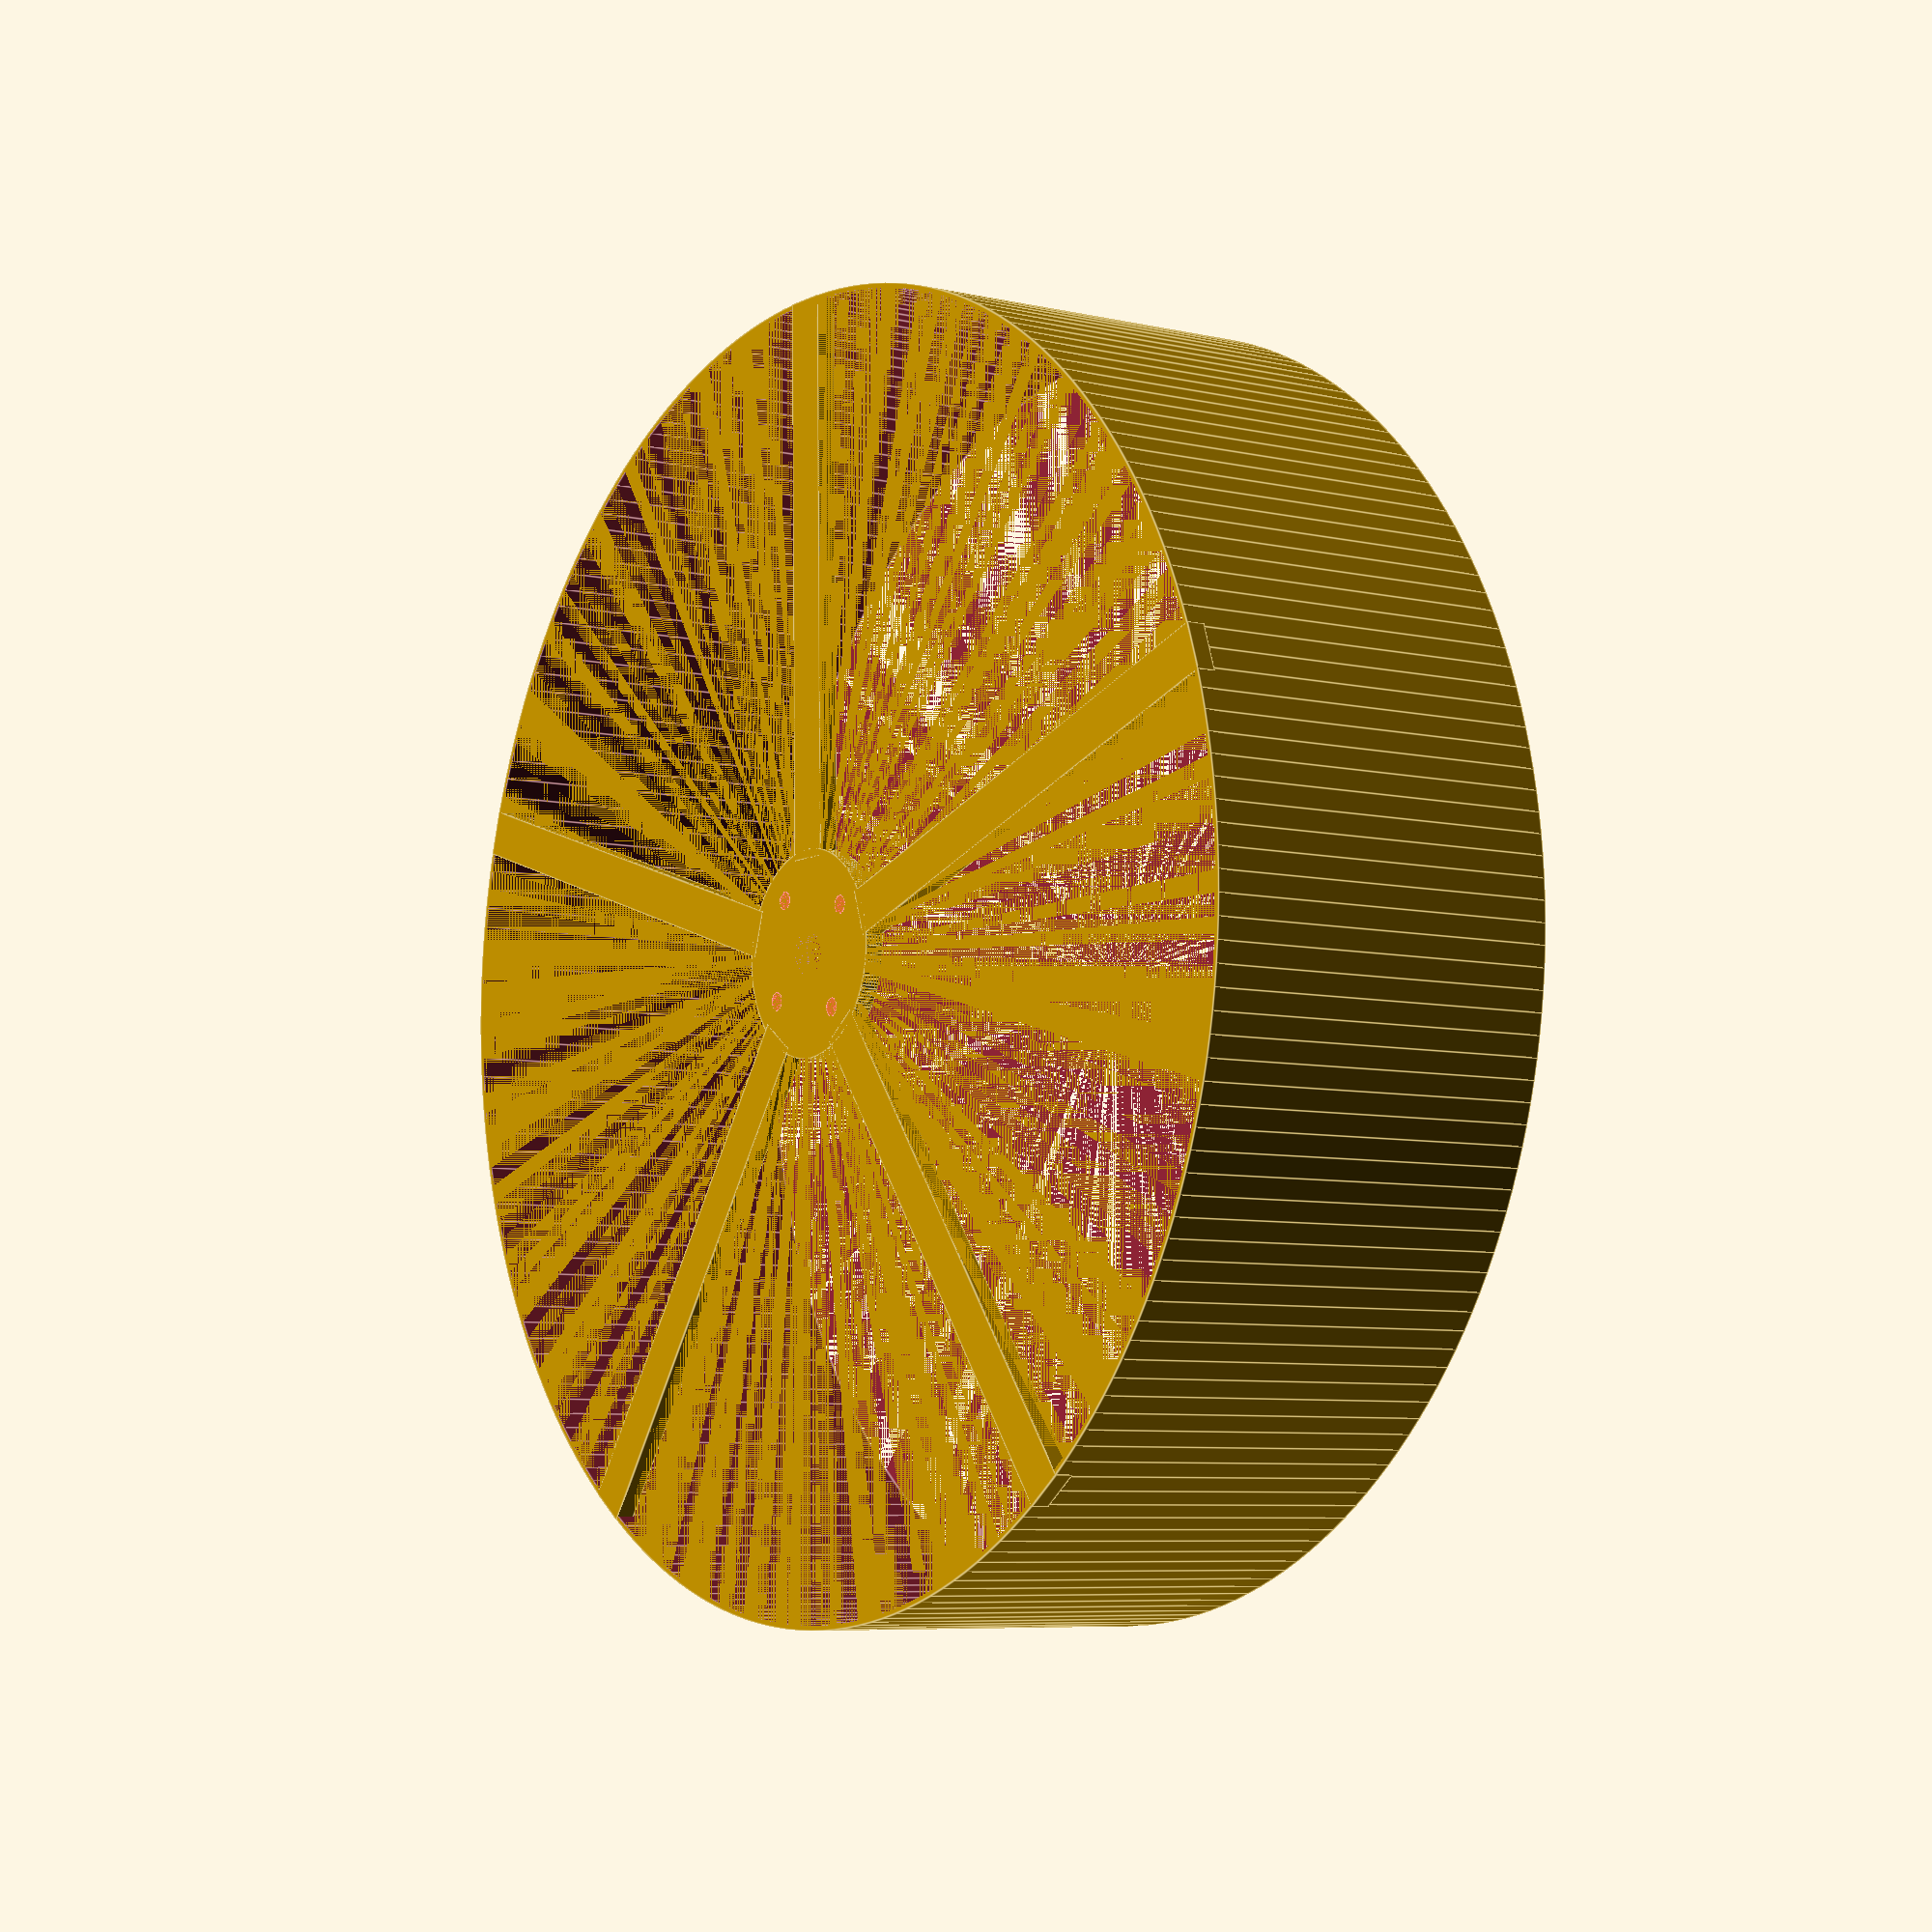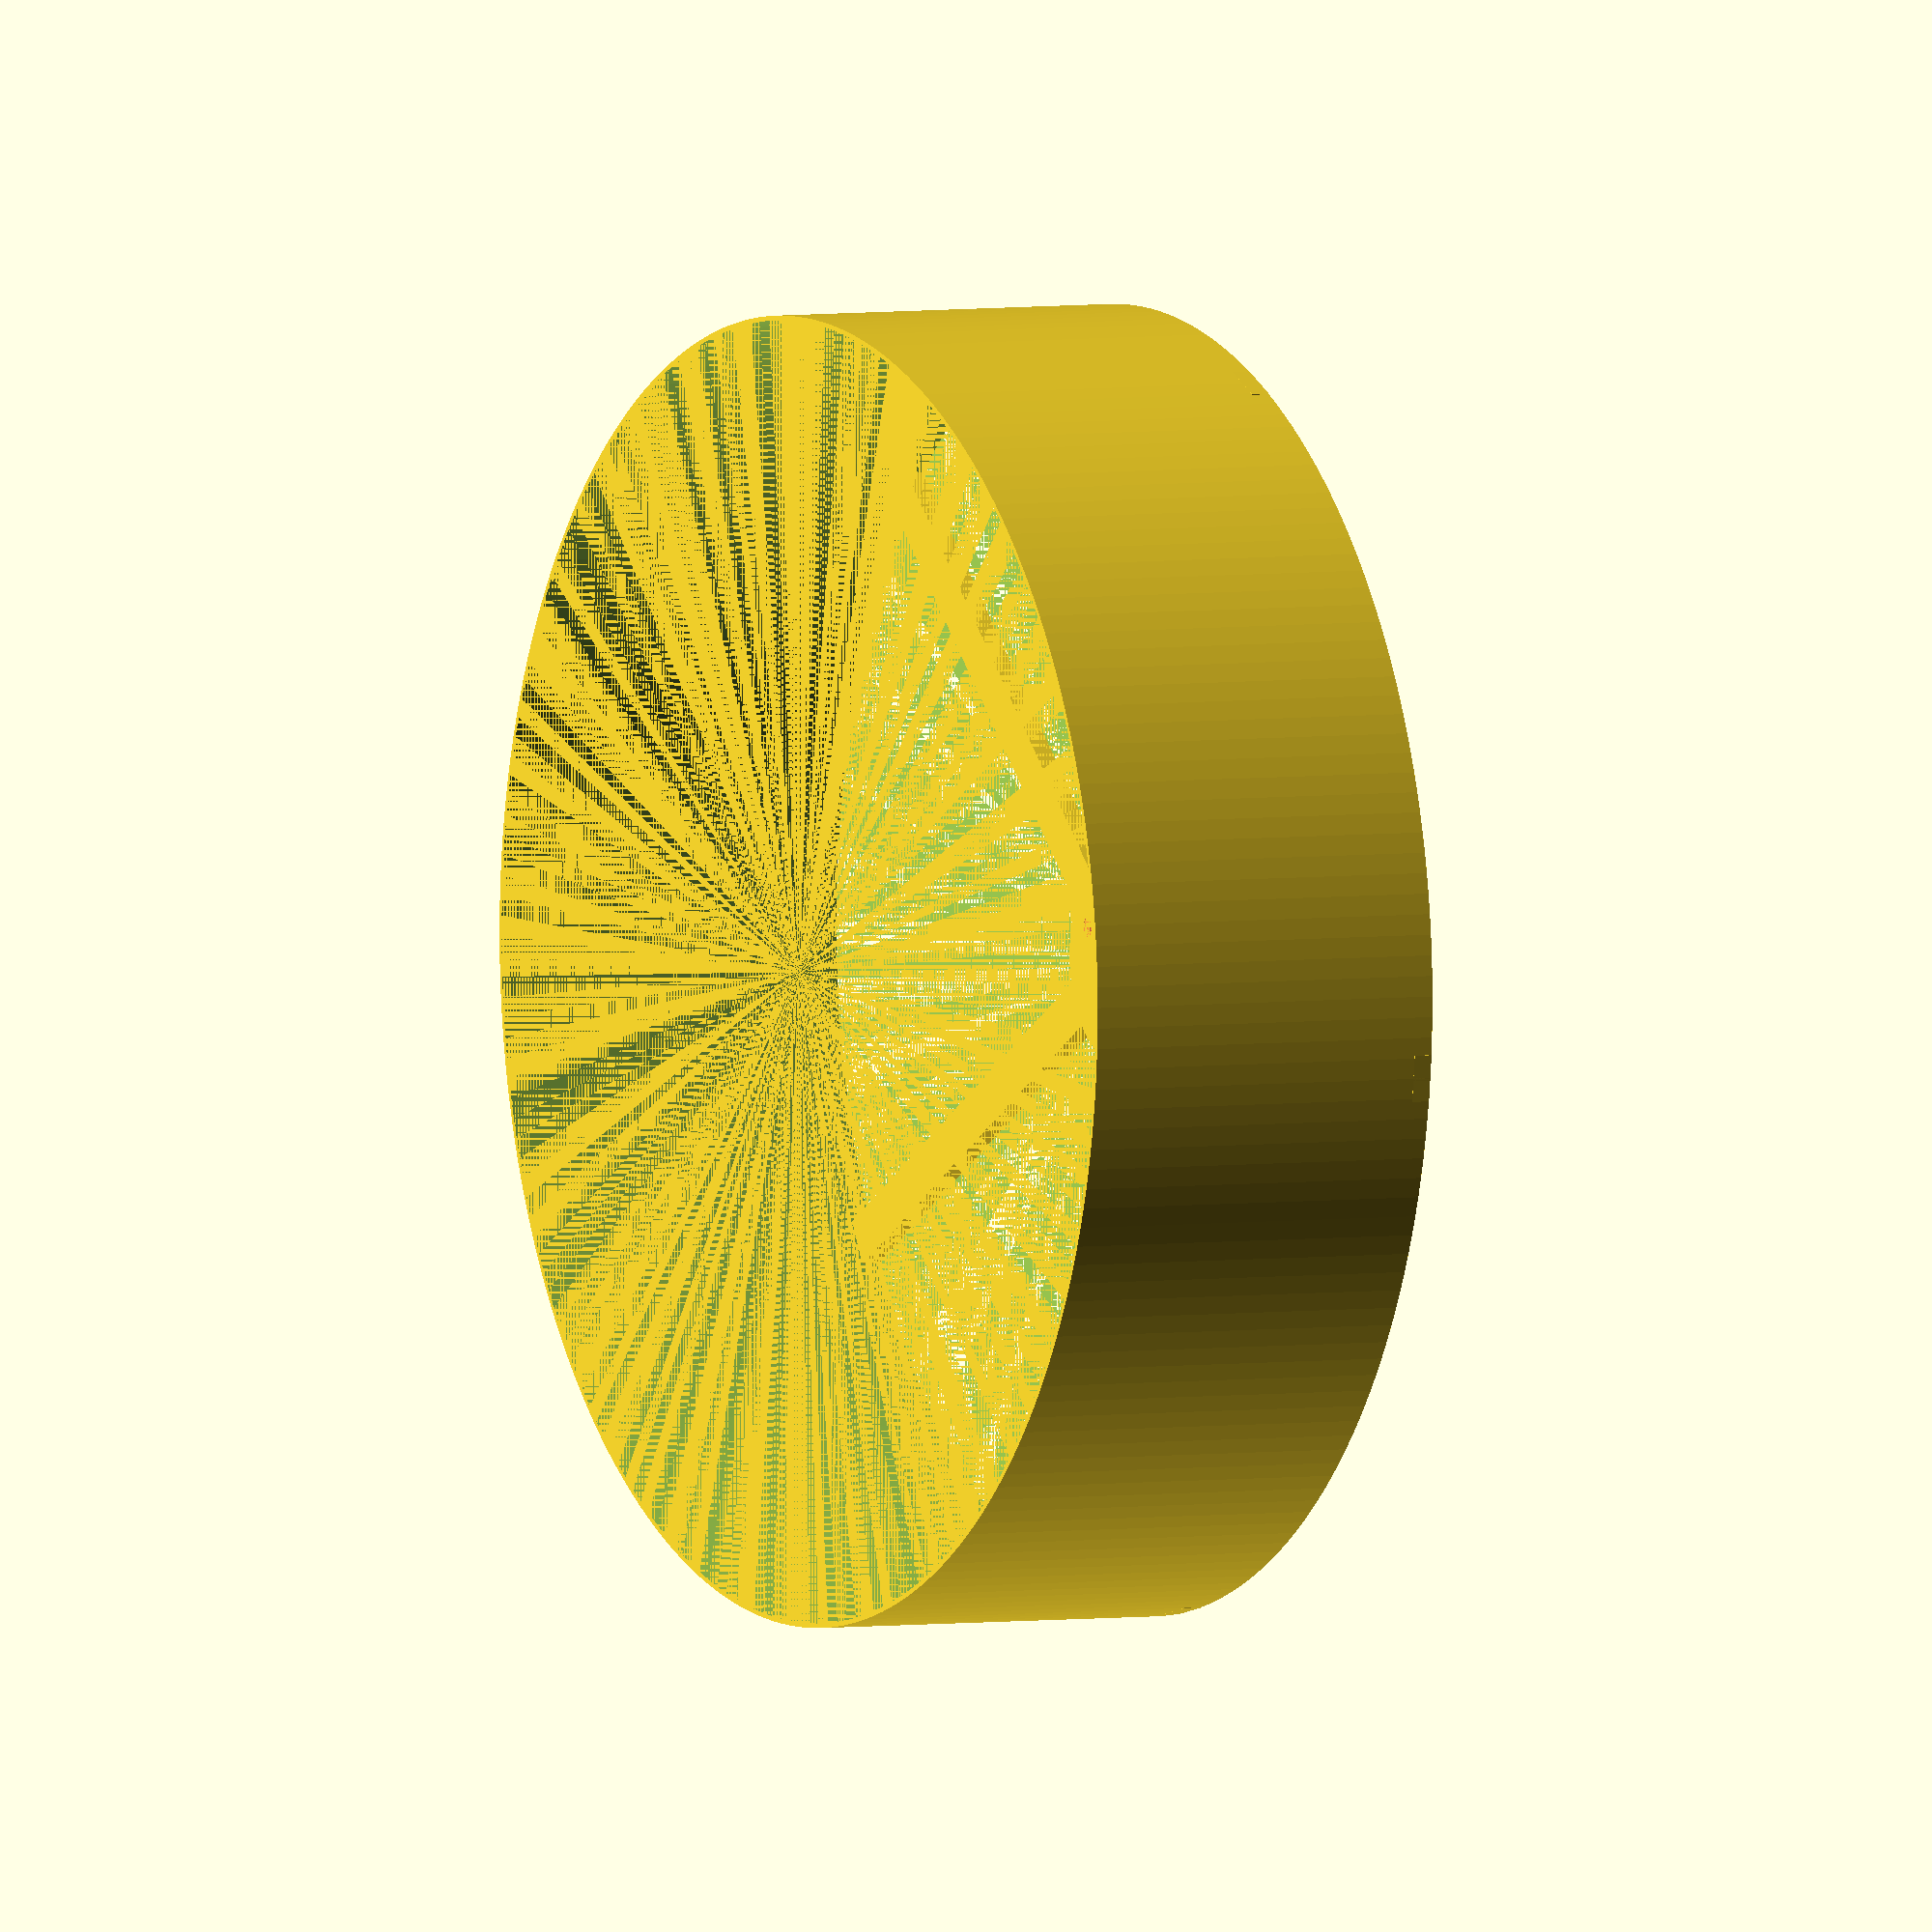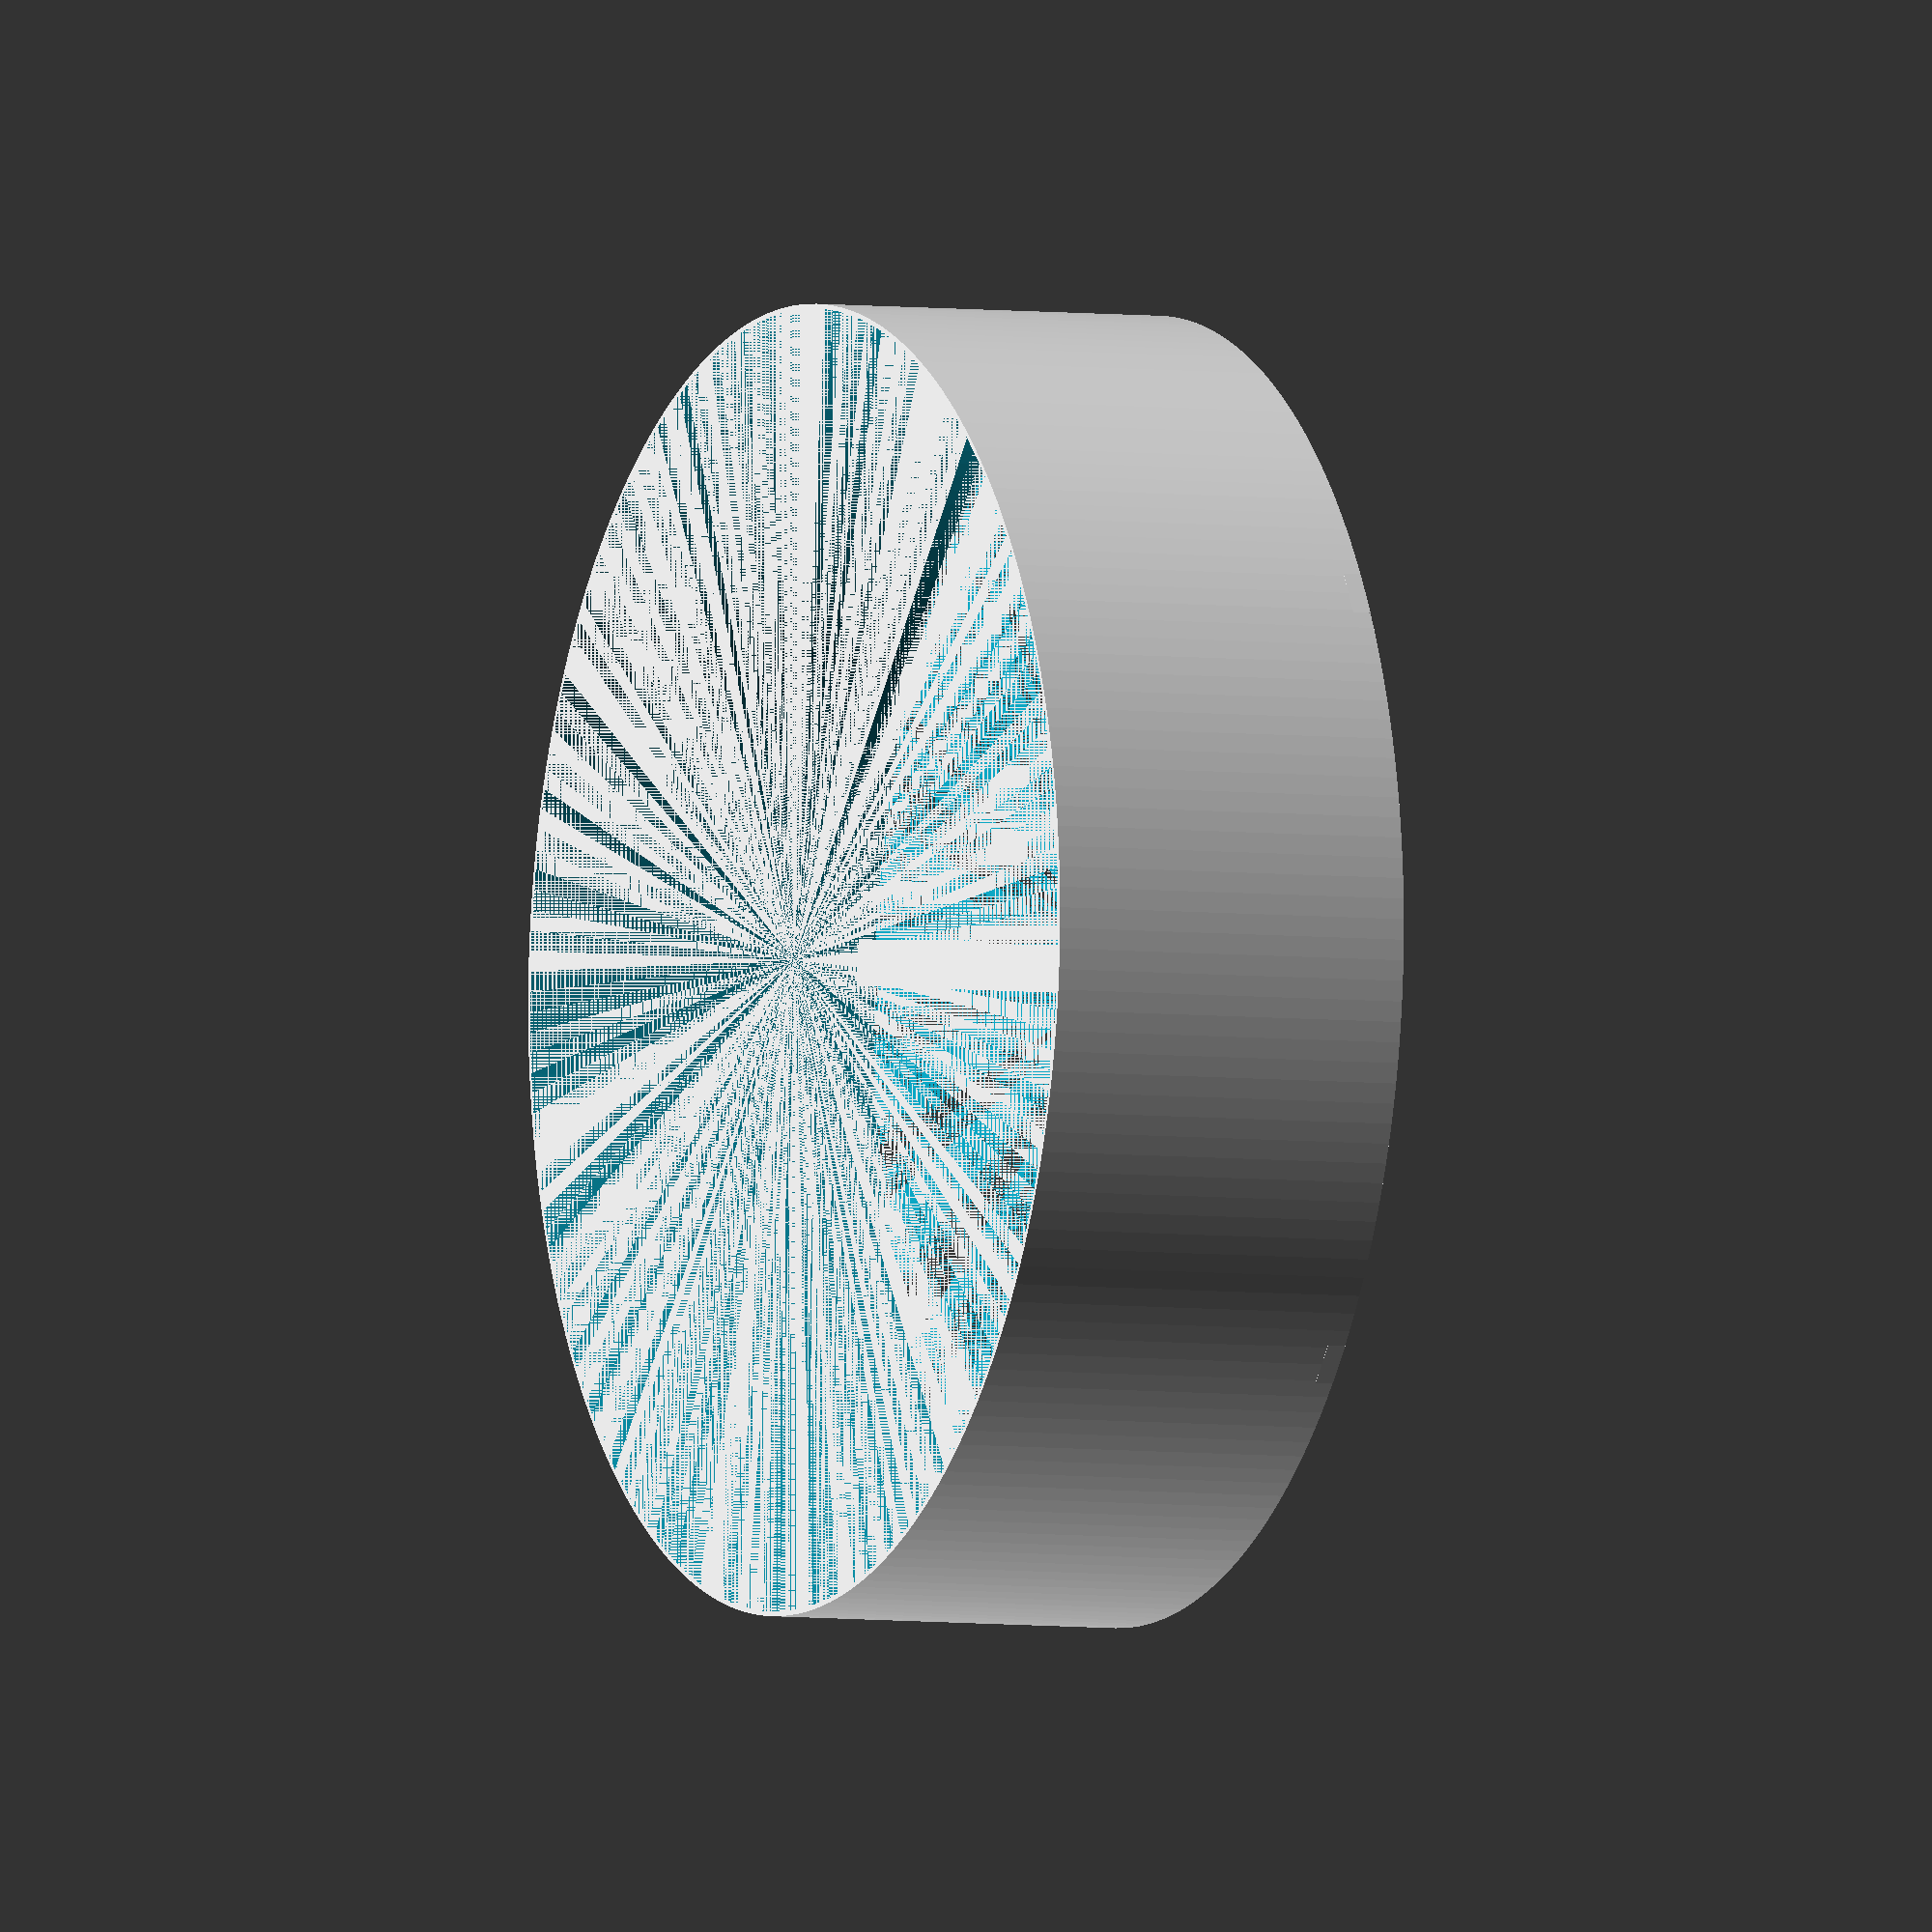
<openscad>
// shroud

$fn=200;

shroud_height=40;
shroud_diam=5.5*25.4;
wall_thickness=1;

arm_height=2;
arm_width=5;
num_arms=5;

mot_height=arm_height;
motdiam=22;
midhole_diam=5;
screwhole_diam=15;

module shroud() {
    difference() {
        cylinder(shroud_height,d=shroud_diam);
        cylinder(shroud_height,d=shroud_diam-wall_thickness);
    }
}

module mount() {
    difference() {
        cylinder(mot_height,d=motdiam);
        cylinder(mot_height,d=midhole_diam);
        for (k=[-1,1]) {
            #translate([k*screwhole_diam/2,0,0]) cylinder(mot_height,d=2);
            #translate([0,k*screwhole_diam/2,0]) cylinder(mot_height,d=2);
        }
    }
}

module arms() {
    fudge=1;  // make arms connect to motor and shroud
    for (angle=[0:360/num_arms:360]) {
        rotate([0,0,angle])
            translate([motdiam/2-fudge,-arm_width/2,0])
                cube([shroud_diam/2-motdiam/2+fudge,arm_width,arm_height]);
    }
}

module main() {
    shroud();
    mount();
    arms();
}

main();
</openscad>
<views>
elev=6.6 azim=126.9 roll=235.3 proj=p view=edges
elev=356.1 azim=294.9 roll=62.9 proj=o view=solid
elev=184.5 azim=292.9 roll=113.9 proj=o view=wireframe
</views>
